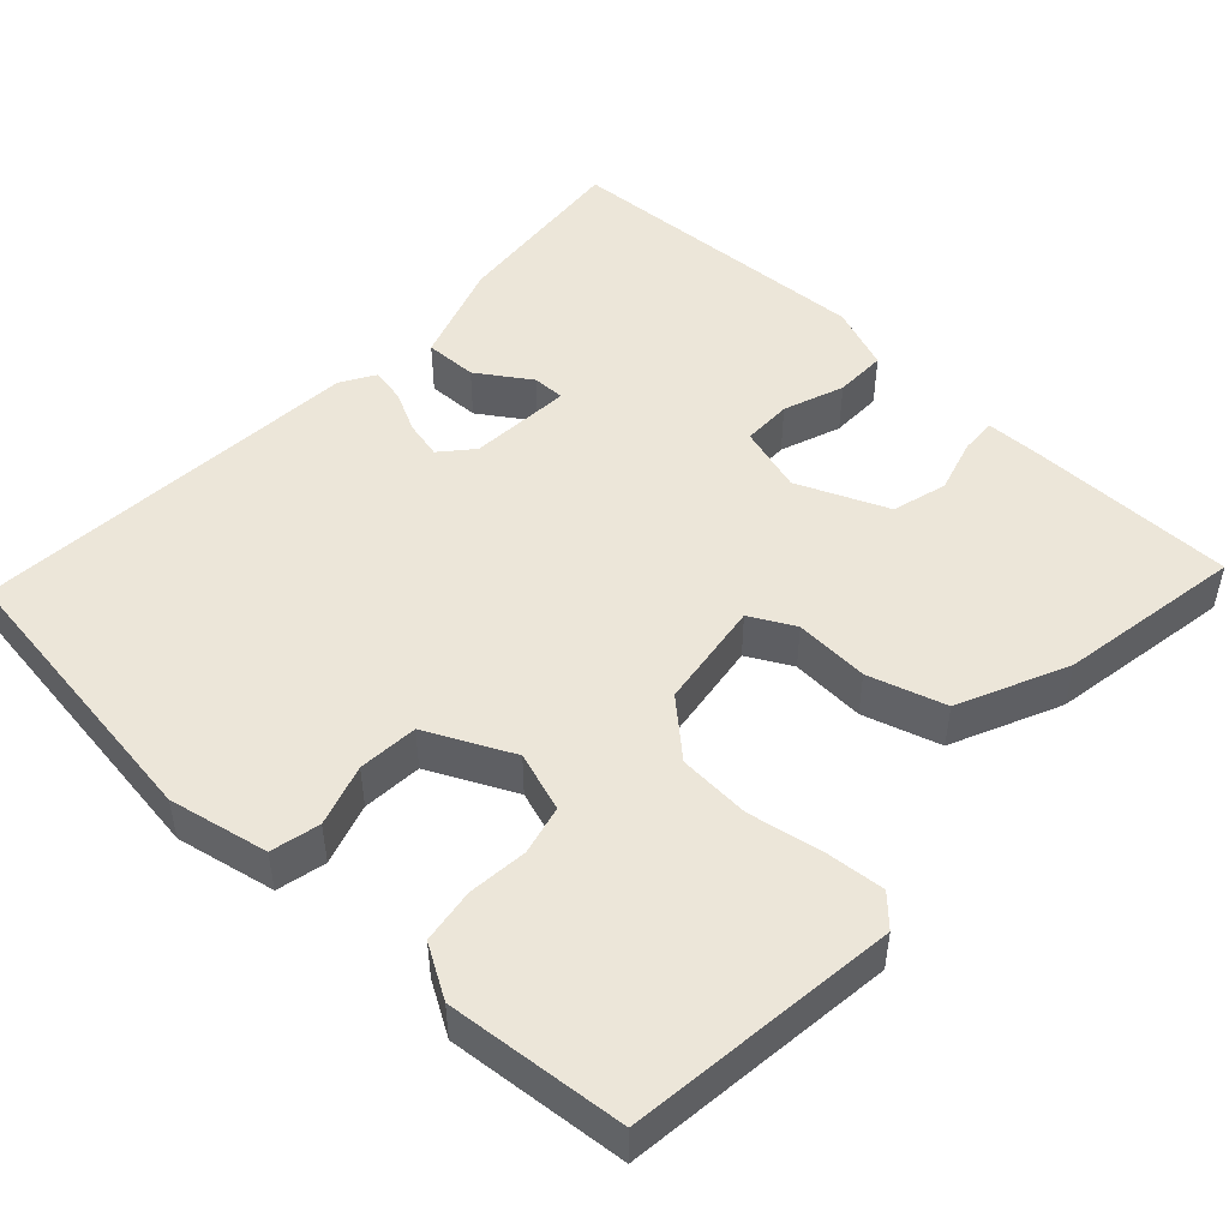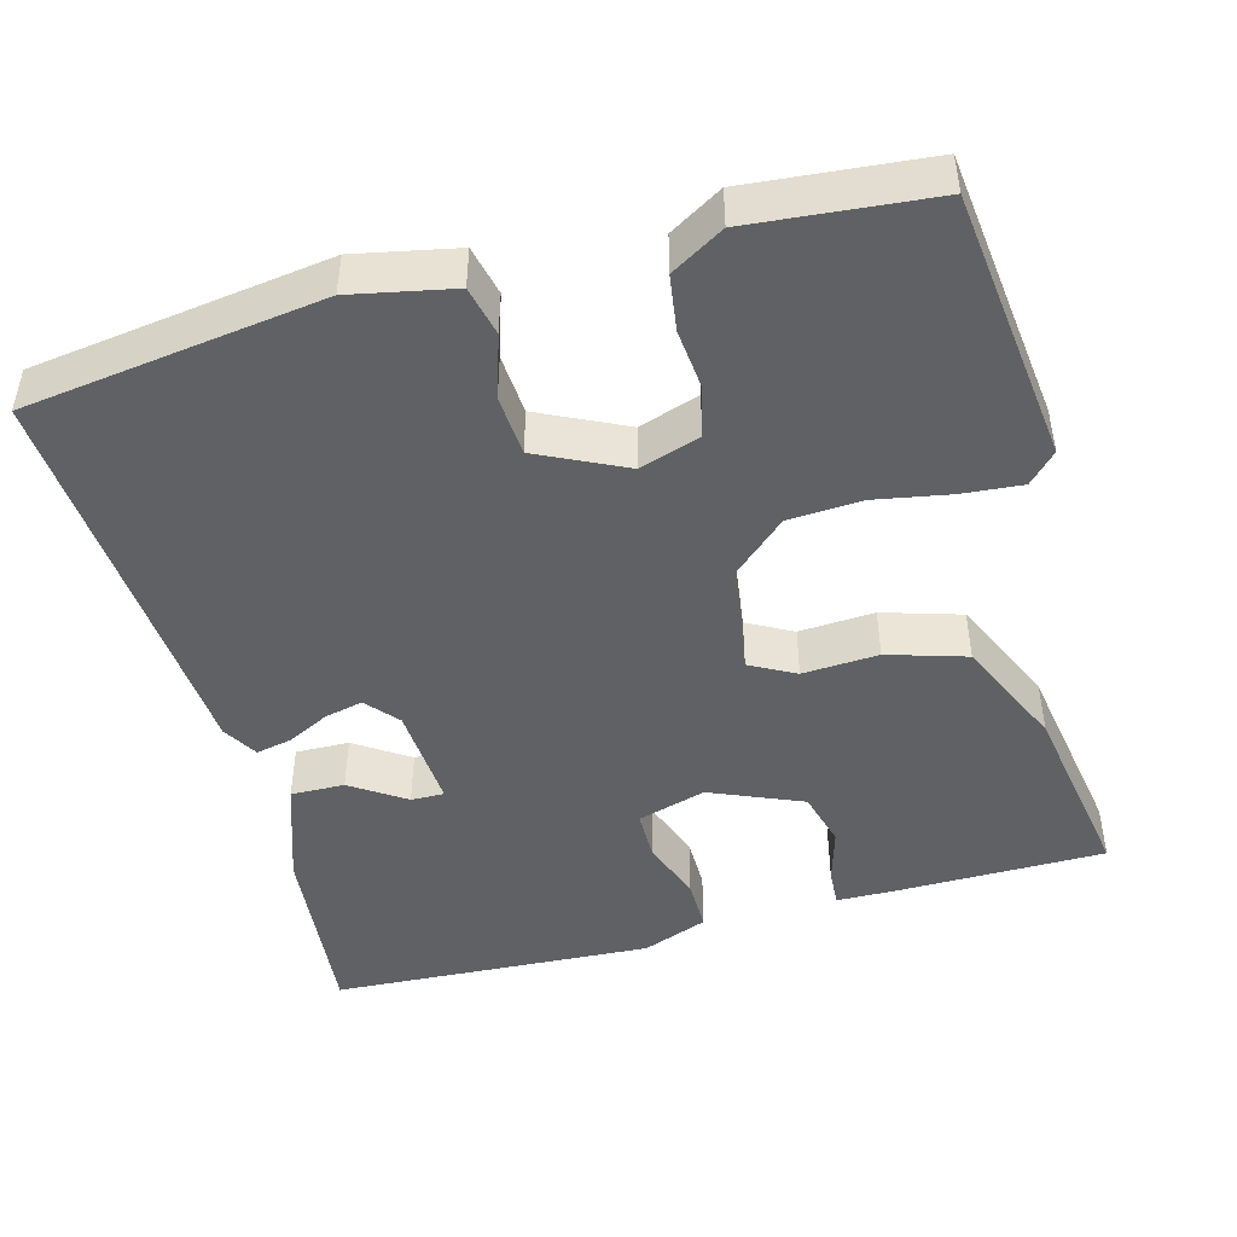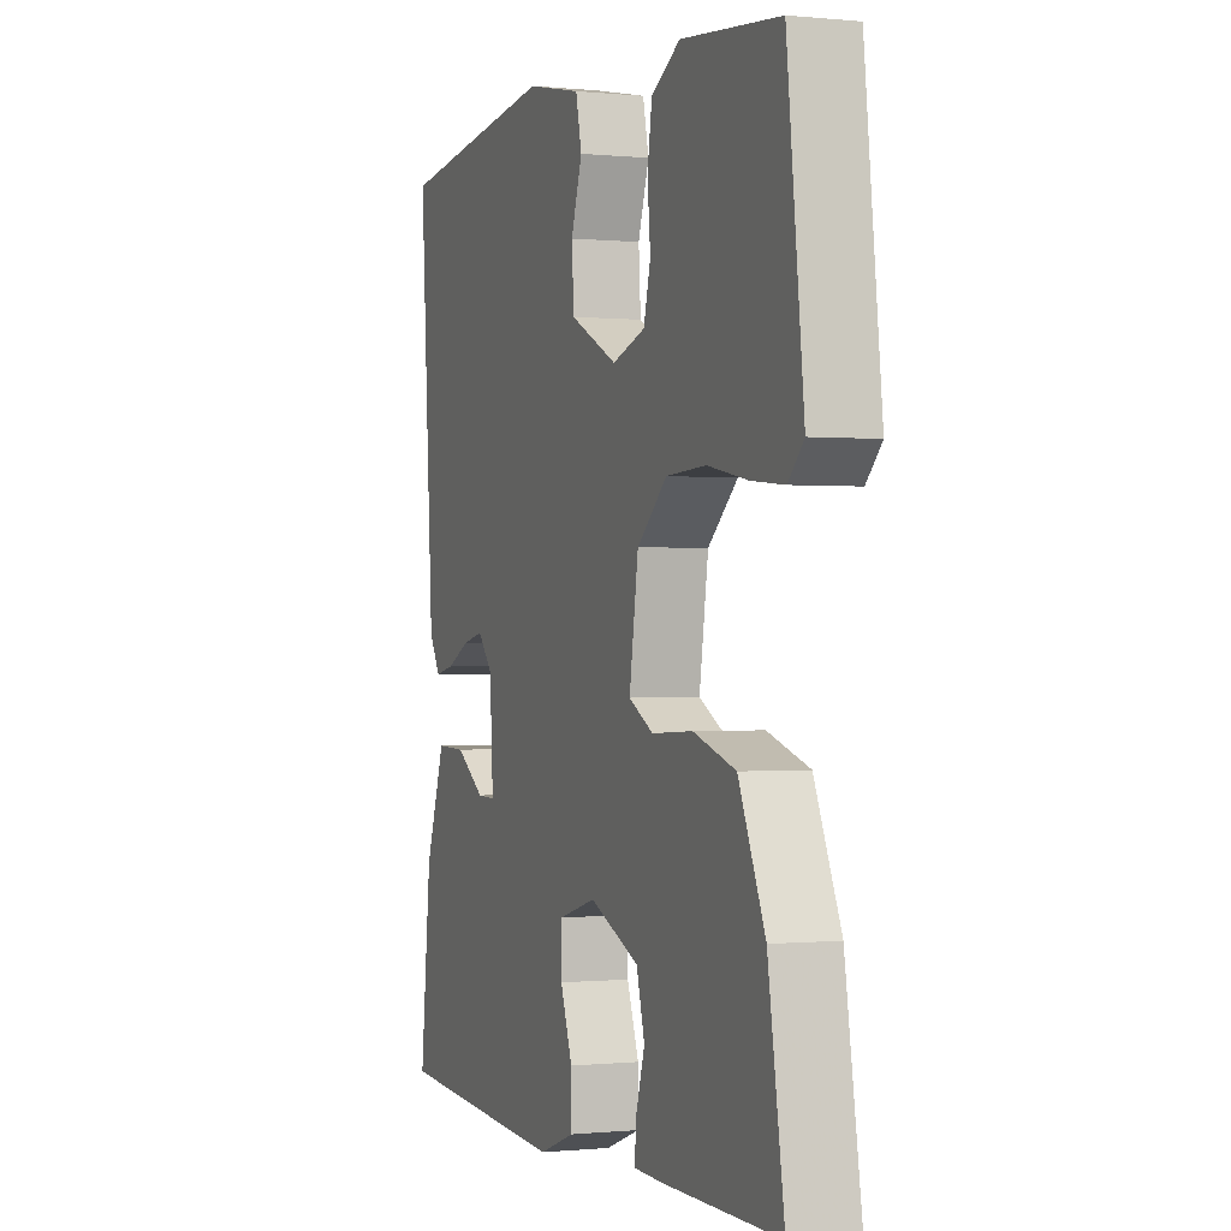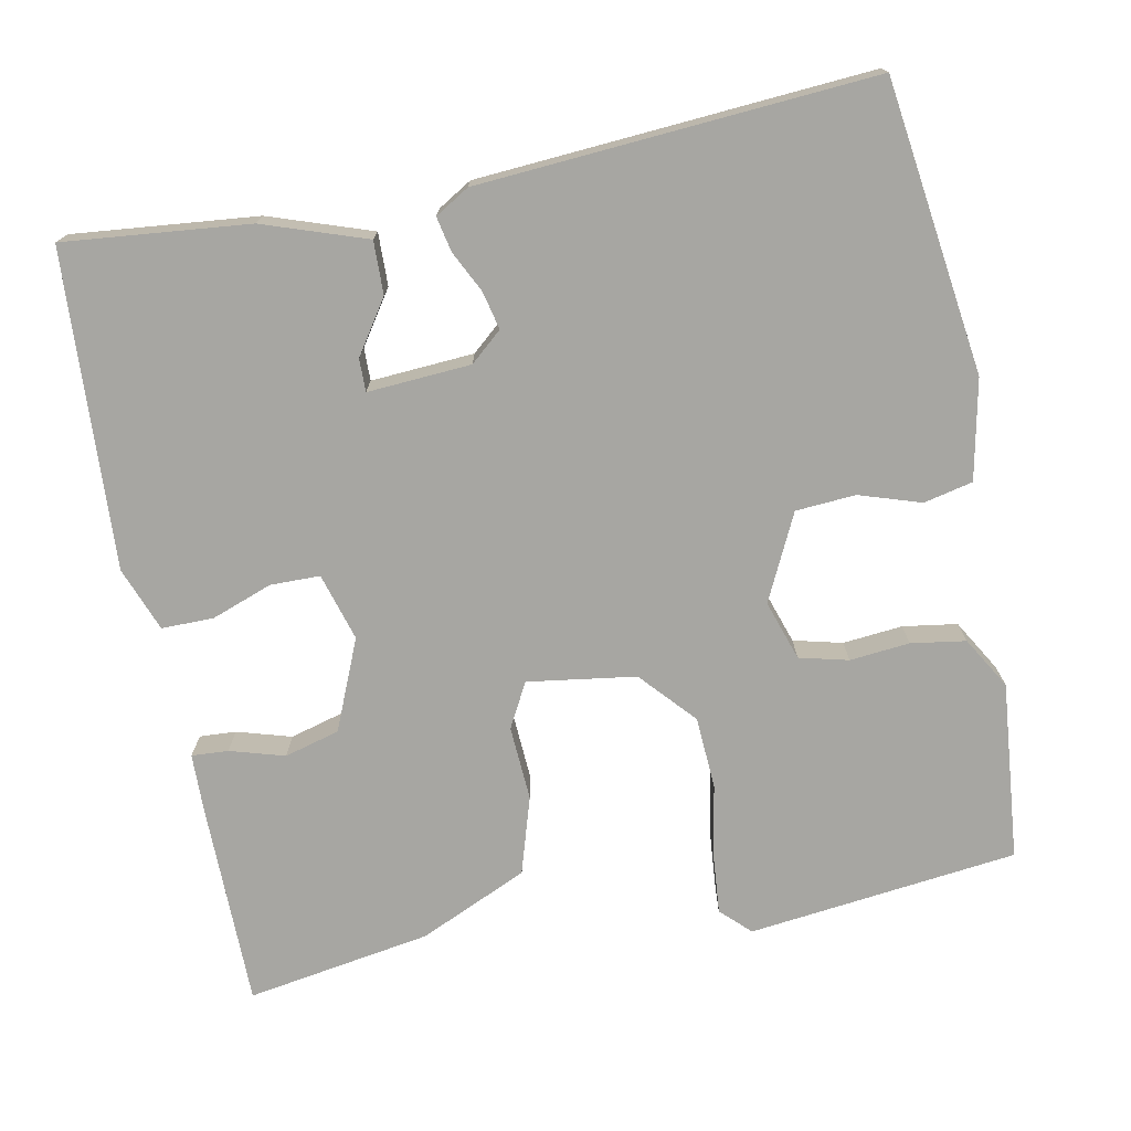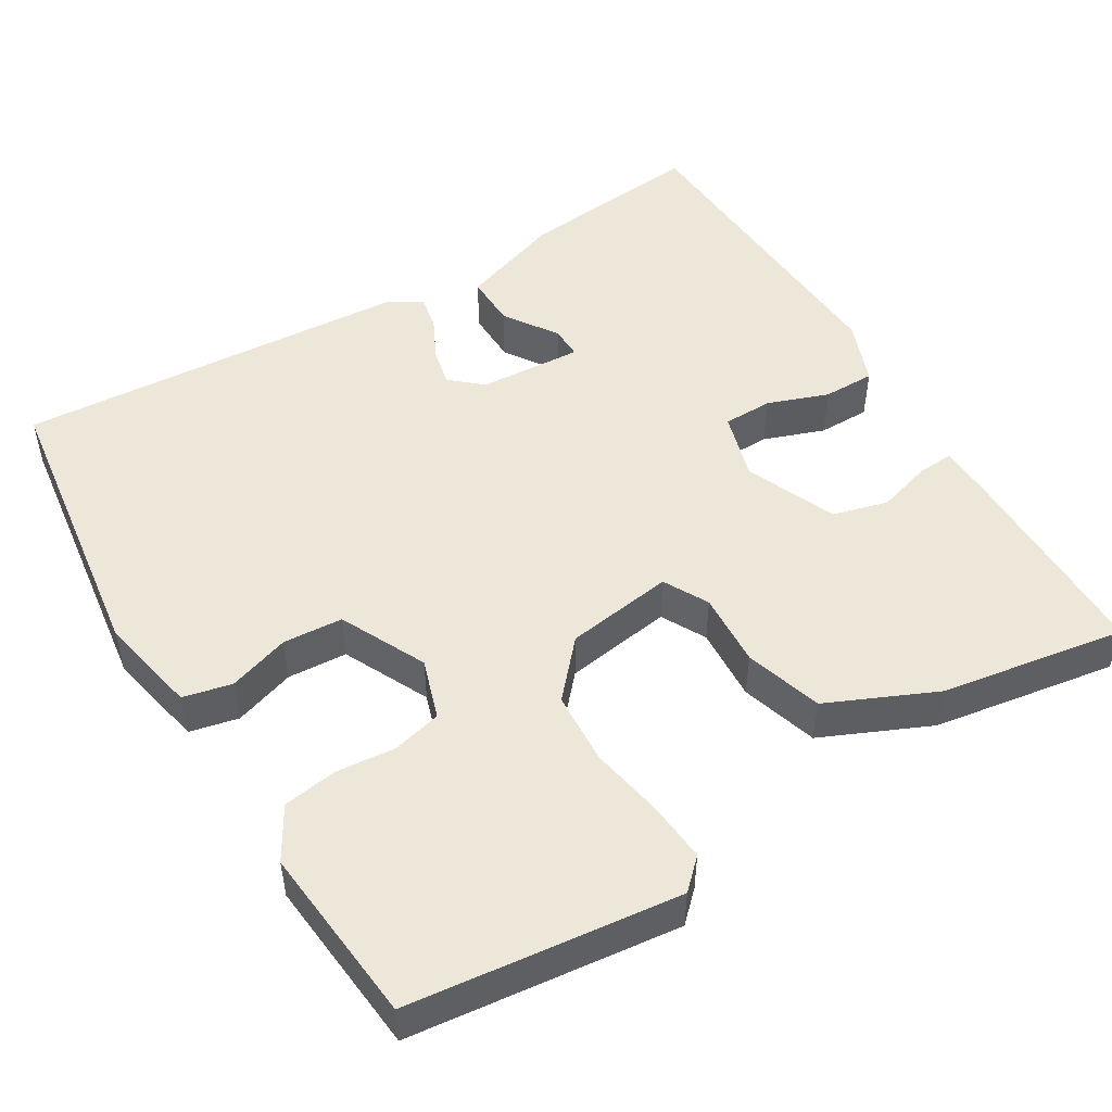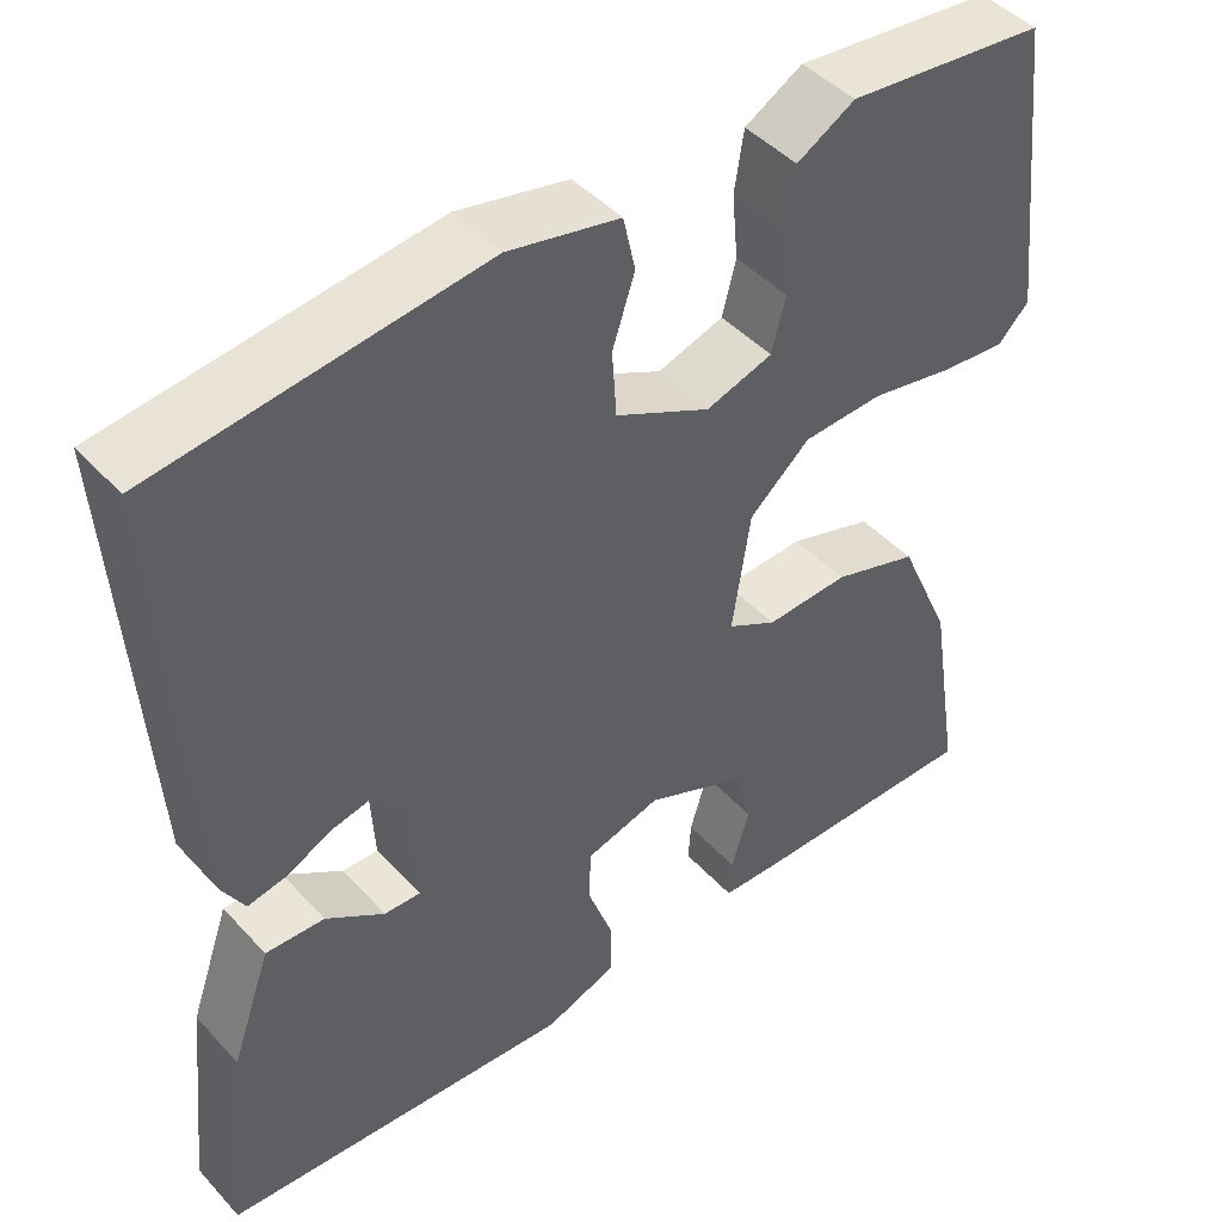
<metadata>
{"format":"obj","ext":"obj","renderer":"f3d","projection":"perspective","resolution":1024,"background":"white","views":[{"elev":48.8,"azim":43.4,"up":"+Y"},{"elev":-46.6,"azim":15.6,"up":"+Y"},{"elev":-0.3,"azim":69.1,"up":"+Z"},{"elev":-74.0,"azim":-78.6,"up":"+Y"},{"elev":50.0,"azim":59.1,"up":"+Y"},{"elev":45.2,"azim":-39.4,"up":"+Z"}]}
</metadata>
<code>
v 0.5 0.07 0.5
v 0.539 0.07 0.153
v 0.503 0.07 0.116
v 0.427 0.07 0.123
v 0.332 0.07 0.141
v 0.239 0.07 0.136
v 0.169 0.07 0.074
v 0.148 0.07 -0.065
v 0.205 0.07 -0.096
v 0.301 0.07 -0.091
v 0.4 0.07 -0.122
v 0.462 0.07 -0.262
v 0.5 0.07 -0.5
v 0.233 0.07 -0.5
v 0.161 0.07 -0.498
v 0.164 0.07 -0.451
v 0.185 0.07 -0.381
v 0.166 0.07 -0.31
v 0.05 0.07 -0.26
v -0.037 0.07 -0.285
v -0.038 0.07 -0.349
v -0.01 0.07 -0.427
v -0.01 0.07 -0.494
v -0.093 0.07 -0.525
v -0.5 0.07 -0.5
v -0.475 0.07 -0.262
v -0.429 0.07 -0.13
v -0.361 0.07 -0.132
v -0.293 0.07 -0.178
v -0.251 0.07 -0.179
v -0.259 0.07 -0.046
v -0.294 0.07 -0.005
v -0.343 0.07 -0.016
v -0.396 0.07 -0.042
v -0.441 0.07 -0.051
v -0.467 0.07 -0.007
v -0.5 0.07 0.5
v -0.124 0.07 0.549
v 0.004 0.07 0.522
v 0.018 0.07 0.459
v -0.008 0.07 0.38
v -0.003 0.07 0.303
v 0.107 0.07 0.249
v 0.184 0.07 0.274
v 0.2 0.07 0.337
v 0.193 0.07 0.414
v 0.204 0.07 0.484
v 0.271 0.07 0.523
v 0.5 0 0.5
v 0.539 0 0.153
v 0.503 0 0.116
v 0.427 0 0.123
v 0.332 0 0.141
v 0.239 0 0.136
v 0.169 0 0.074
v 0.148 0 -0.065
v 0.205 0 -0.096
v 0.301 0 -0.091
v 0.4 0 -0.122
v 0.462 0 -0.262
v 0.5 0 -0.5
v 0.233 0 -0.5
v 0.161 0 -0.498
v 0.164 0 -0.451
v 0.185 0 -0.381
v 0.166 0 -0.31
v 0.05 0 -0.26
v -0.037 0 -0.285
v -0.038 0 -0.349
v -0.01 0 -0.427
v -0.01 0 -0.494
v -0.093 0 -0.525
v -0.5 0 -0.5
v -0.475 0 -0.262
v -0.429 0 -0.13
v -0.361 0 -0.132
v -0.293 0 -0.178
v -0.251 0 -0.179
v -0.259 0 -0.046
v -0.294 0 -0.005
v -0.343 0 -0.016
v -0.396 0 -0.042
v -0.441 0 -0.051
v -0.467 0 -0.007
v -0.5 0 0.5
v -0.124 0 0.549
v 0.004 0 0.522
v 0.018 0 0.459
v -0.008 0 0.38
v -0.003 0 0.303
v 0.107 0 0.249
v 0.184 0 0.274
v 0.2 0 0.337
v 0.193 0 0.414
v 0.204 0 0.484
v 0.271 0 0.523
f 3 4 5
f 2 3 5
f 1 2 5
f 48 1 5
f 47 48 5
f 46 47 5
f 45 46 5
f 44 45 5 6
f 43 44 6 7
f 42 43 7 8
f 39 40 41
f 38 39 41
f 37 38 41
f 36 37 41
f 35 36 41
f 34 35 41
f 33 34 41
f 32 33 41 42
f 31 32 42 8
f 27 28 29
f 26 27 29
f 25 26 29
f 24 25 29
f 23 24 29
f 22 23 29
f 21 22 29 30
f 20 21 30 31
f 15 16 17
f 14 15 17
f 13 14 17
f 12 13 17
f 11 12 17
f 10 11 17
f 9 10 17 18
f 31 8 9
f 20 31 9
f 19 20 9
f 9 18 19
f 53 52 51
f 53 51 50
f 53 50 49
f 53 49 96
f 53 96 95
f 53 95 94
f 53 94 93
f 54 53 93 92
f 55 54 92 91
f 56 55 91 90
f 89 88 87
f 89 87 86
f 89 86 85
f 89 85 84
f 89 84 83
f 89 83 82
f 89 82 81
f 90 89 81 80
f 56 90 80 79
f 77 76 75
f 77 75 74
f 77 74 73
f 77 73 72
f 77 72 71
f 77 71 70
f 78 77 70 69
f 79 78 69 68
f 65 64 63
f 65 63 62
f 65 62 61
f 65 61 60
f 65 60 59
f 65 59 58
f 66 65 58 57
f 57 56 79
f 57 79 68
f 57 68 67
f 67 66 57
f 1 49 50 2
f 2 50 51 3
f 3 51 52 4
f 4 52 53 5
f 5 53 54 6
f 6 54 55 7
f 7 55 56 8
f 8 56 57 9
f 9 57 58 10
f 10 58 59 11
f 11 59 60 12
f 12 60 61 13
f 13 61 62 14
f 14 62 63 15
f 15 63 64 16
f 16 64 65 17
f 17 65 66 18
f 18 66 67 19
f 19 67 68 20
f 20 68 69 21
f 21 69 70 22
f 22 70 71 23
f 23 71 72 24
f 24 72 73 25
f 25 73 74 26
f 26 74 75 27
f 27 75 76 28
f 28 76 77 29
f 29 77 78 30
f 30 78 79 31
f 31 79 80 32
f 32 80 81 33
f 33 81 82 34
f 34 82 83 35
f 35 83 84 36
f 36 84 85 37
f 37 85 86 38
f 38 86 87 39
f 39 87 88 40
f 40 88 89 41
f 41 89 90 42
f 42 90 91 43
f 43 91 92 44
f 44 92 93 45
f 45 93 94 46
f 46 94 95 47
f 47 95 96 48
f 48 96 49 1

</code>
